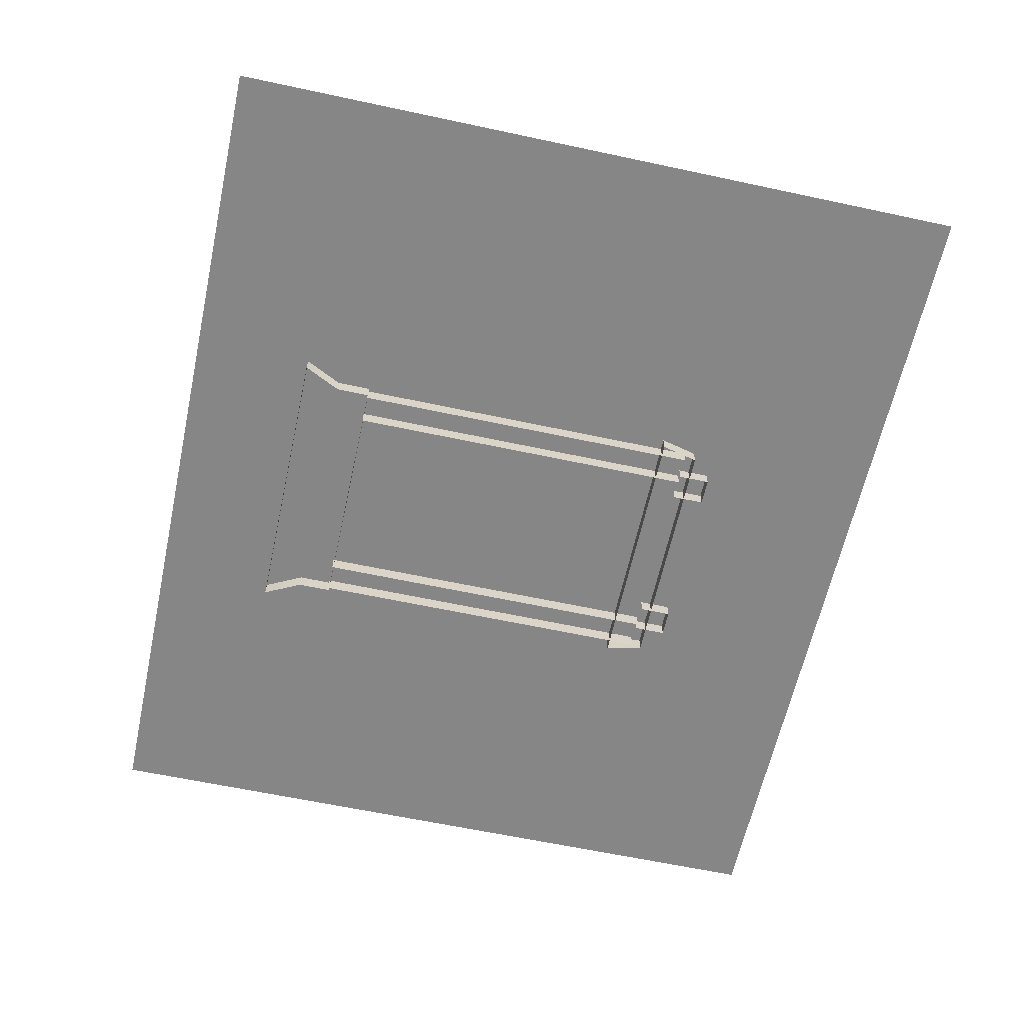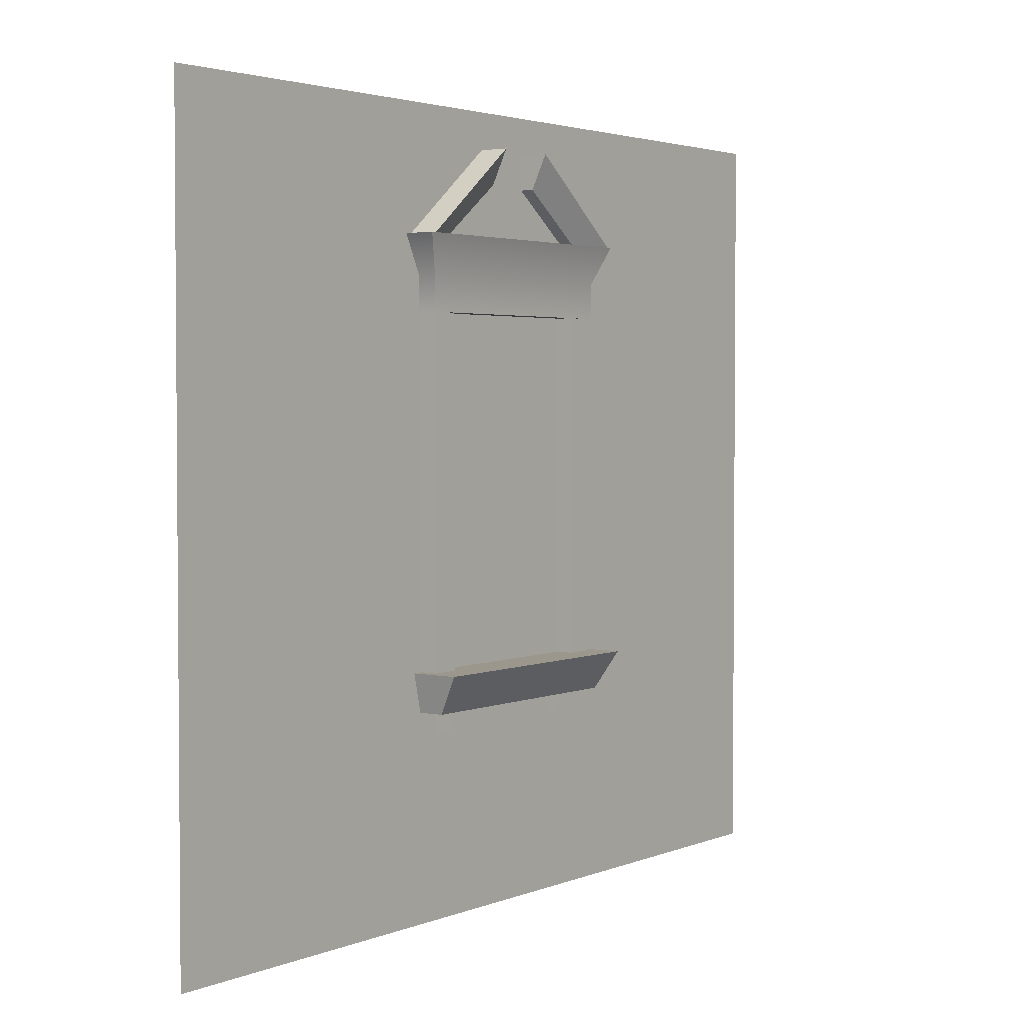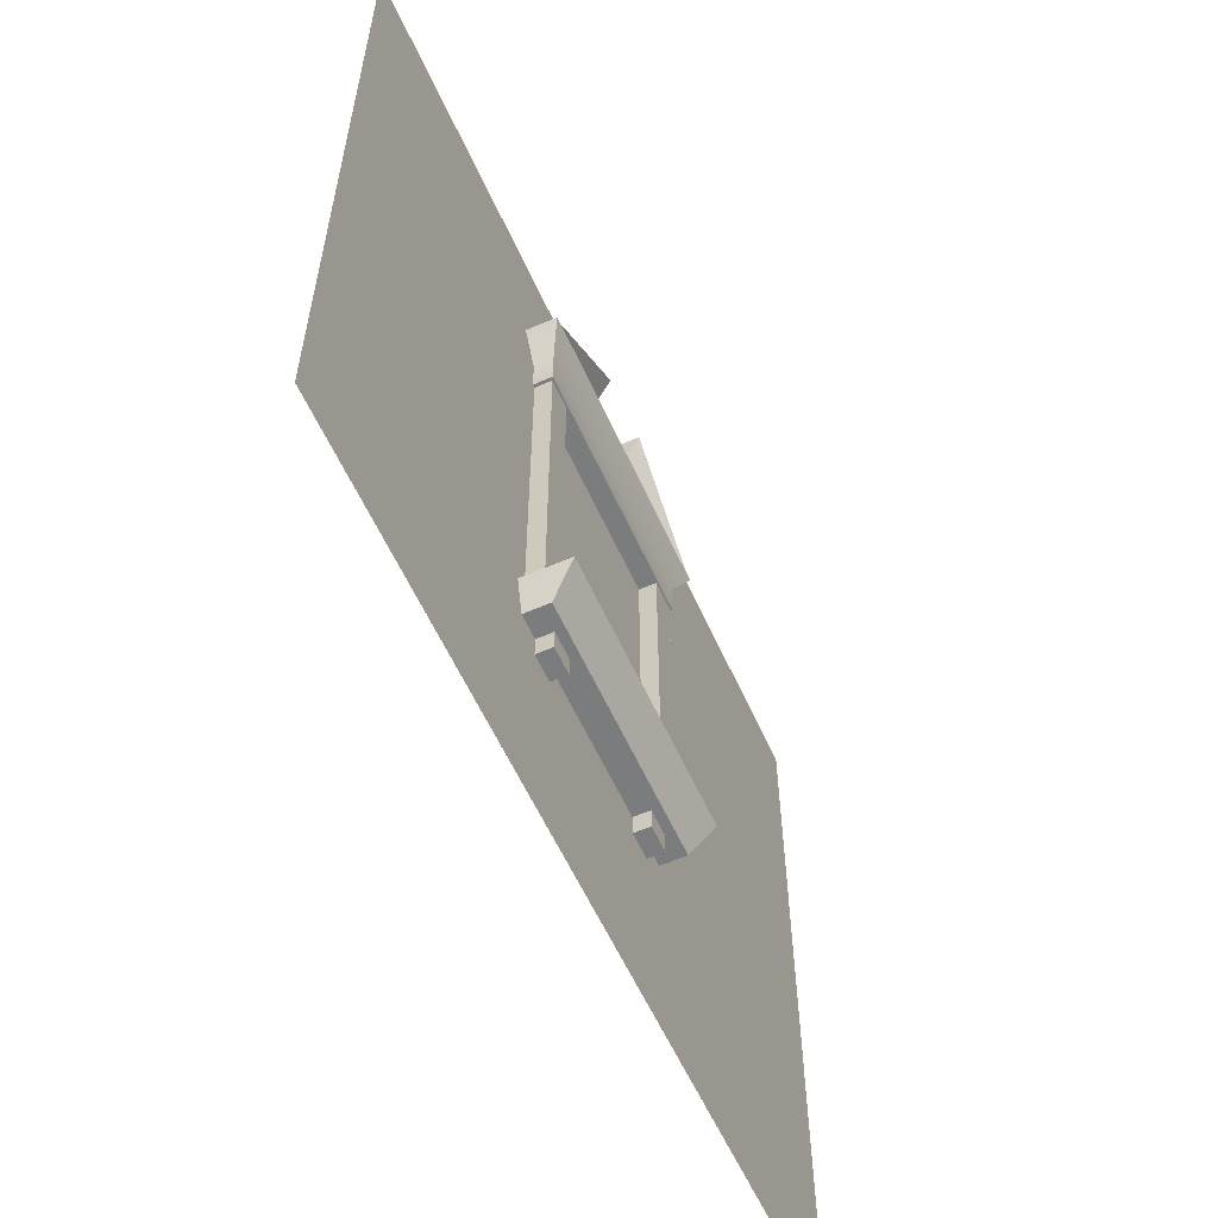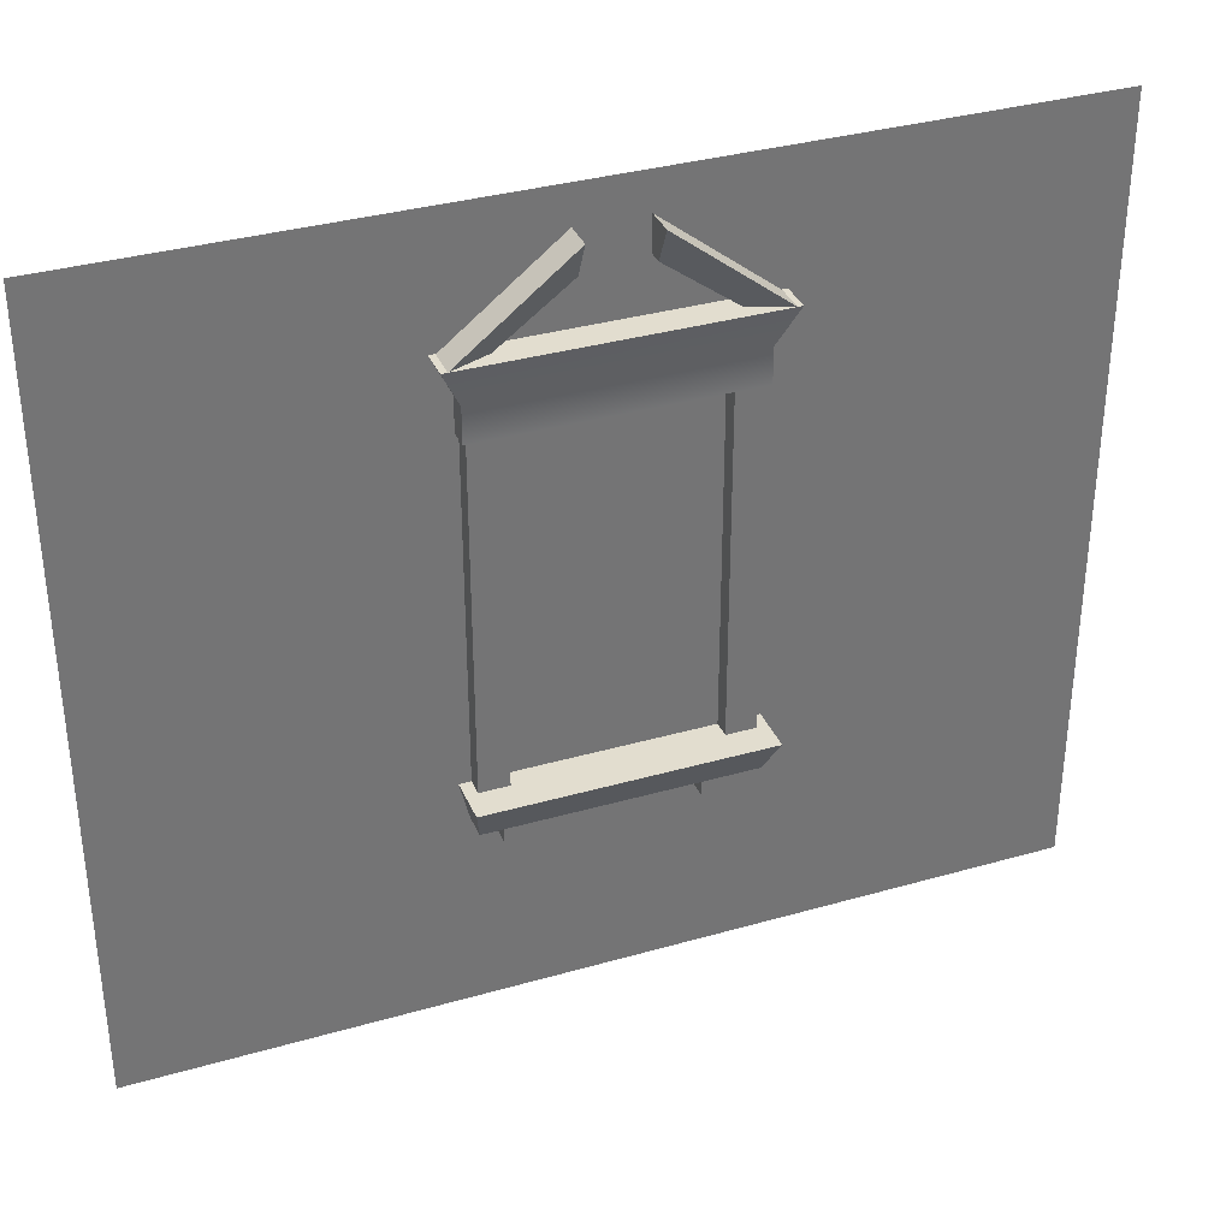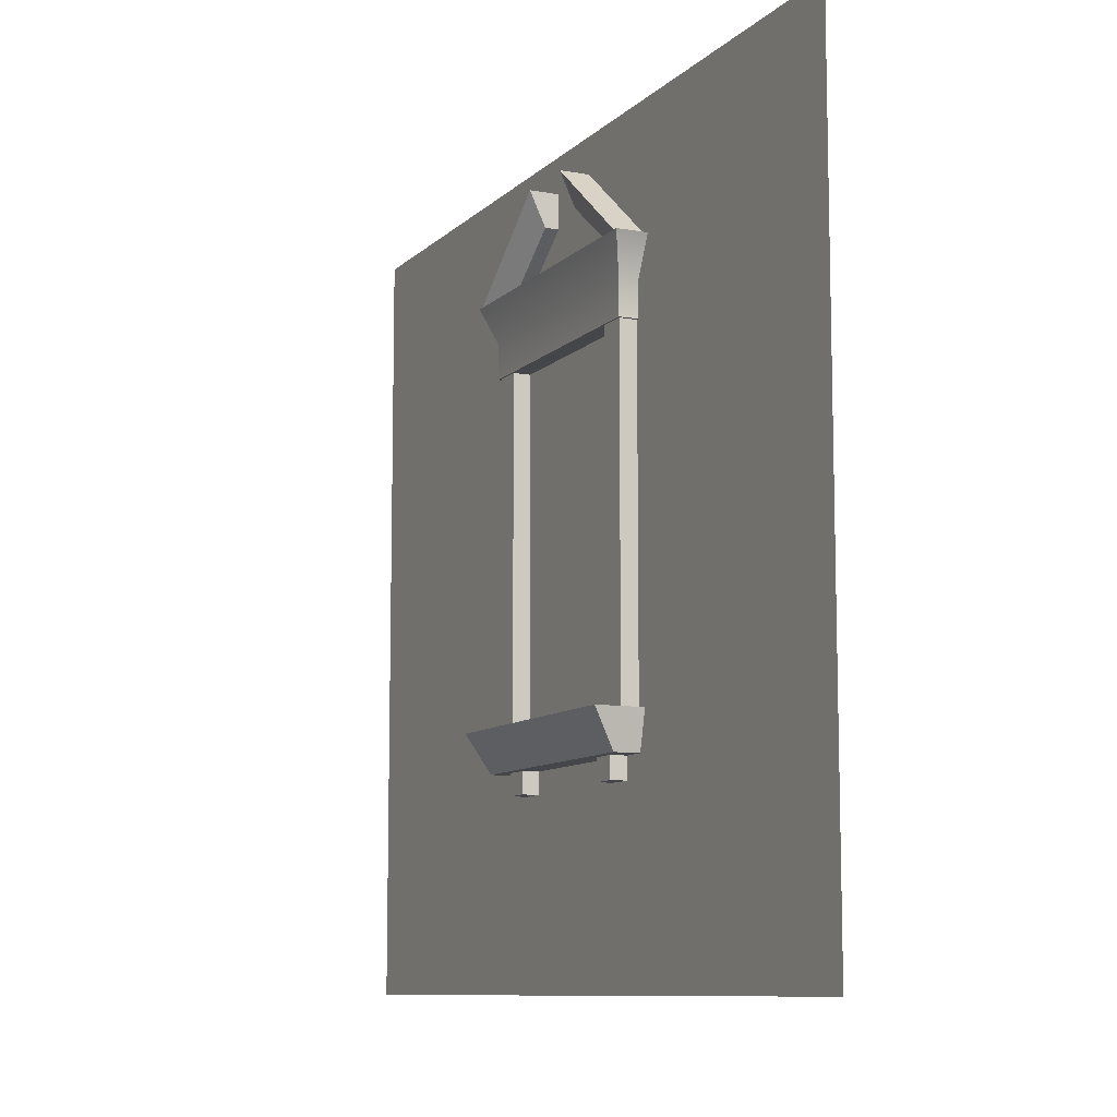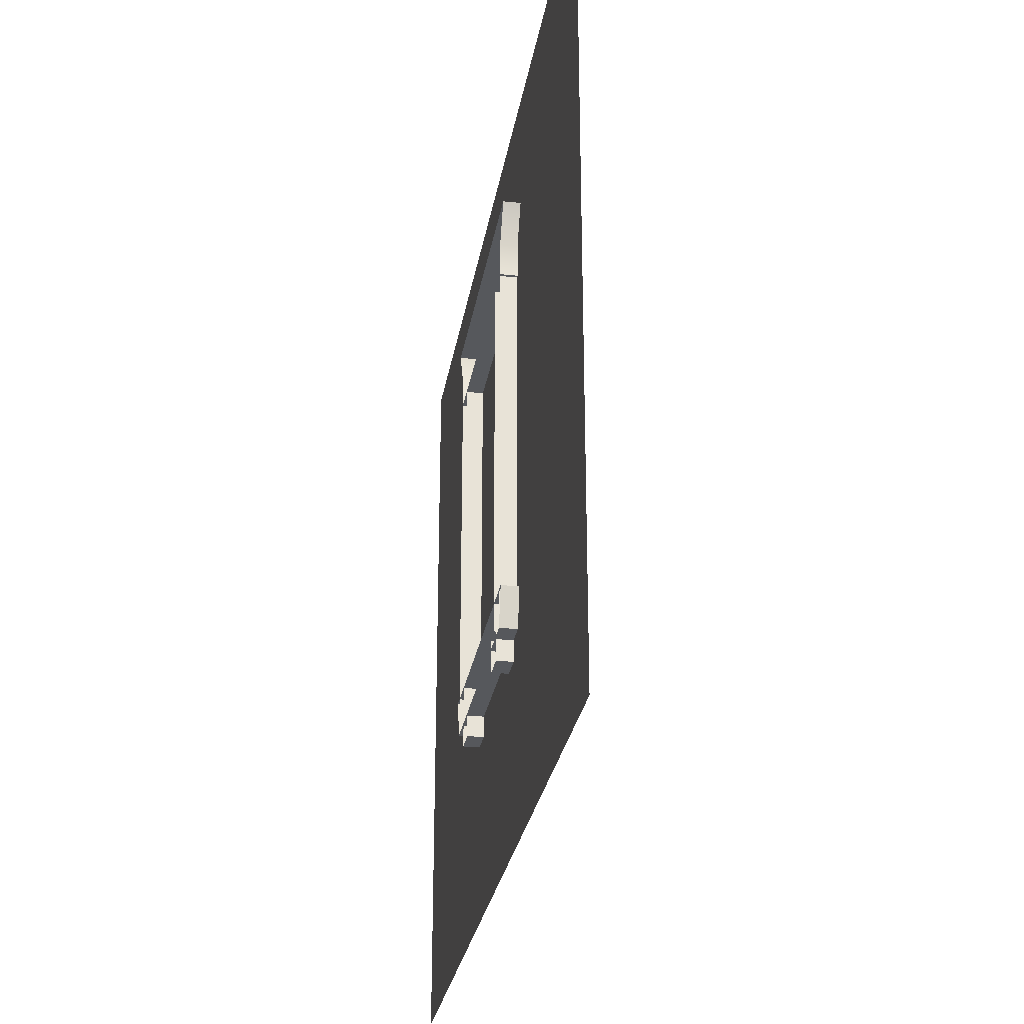
<metadata>
{"format":"obj","ext":"obj","renderer":"f3d","projection":"perspective","resolution":1024,"background":"white","views":[{"elev":-62.0,"azim":-102.3,"up":"+Z"},{"elev":2.8,"azim":-53.8,"up":"+Y"},{"elev":-58.6,"azim":-65.8,"up":"+Y"},{"elev":34.8,"azim":-21.0,"up":"+Y"},{"elev":-9.6,"azim":64.8,"up":"+Y"},{"elev":-27.8,"azim":-99.2,"up":"+Y"}]}
</metadata>
<code>
g default
v 6.773 1.895 21.67
v 6.773 0.6979 21.67
v 7.772 1.895 21.67
v 7.772 0.6979 21.67
v 7.1 1.622 21.67
v 7.445 1.622 21.67
v 7.1 1.053 21.67
v 7.445 1.053 21.67
v 7.075 1.01 21.71
v 7.47 1.01 21.71
v 7.061 1.069 21.74
v 7.484 1.069 21.74
v 7.061 1.069 21.64
v 7.484 1.069 21.64
v 7.075 1.01 21.64
v 7.47 1.01 21.64
v 7.112 0.9769 21.7
v 7.154 0.9769 21.7
v 7.112 1.027 21.7
v 7.154 1.027 21.7
v 7.112 1.027 21.65
v 7.154 1.027 21.65
v 7.112 0.9769 21.65
v 7.154 0.9769 21.65
v 7.39 0.9769 21.7
v 7.432 0.9769 21.7
v 7.39 1.027 21.7
v 7.432 1.027 21.7
v 7.39 1.027 21.65
v 7.432 1.027 21.65
v 7.39 0.9769 21.65
v 7.432 0.9769 21.65
v 7.073 1.646 21.7
v 7.472 1.646 21.7
v 7.044 1.705 21.72
v 7.501 1.705 21.72
v 7.044 1.705 21.64
v 7.501 1.705 21.64
v 7.073 1.646 21.64
v 7.472 1.646 21.64
v 7.073 1.593 21.64
v 7.472 1.593 21.64
v 7.472 1.593 21.7
v 7.073 1.593 21.7
v 7.112 1.703 21.69
v 7.223 1.786 21.69
v 7.052 1.704 21.72
v 7.223 1.838 21.72
v 7.052 1.704 21.67
v 7.223 1.838 21.67
v 7.112 1.703 21.67
v 7.223 1.786 21.67
v 7.435 1.703 21.69
v 7.323 1.786 21.69
v 7.494 1.704 21.72
v 7.323 1.838 21.72
v 7.494 1.704 21.67
v 7.323 1.838 21.67
v 7.435 1.703 21.67
v 7.323 1.786 21.67
v 7.423 1.026 21.7
v 7.467 1.026 21.7
v 7.423 1.595 21.7
v 7.467 1.595 21.7
v 7.423 1.595 21.64
v 7.467 1.595 21.64
v 7.423 1.026 21.64
v 7.467 1.026 21.64
v 7.078 1.026 21.7
v 7.123 1.026 21.7
v 7.078 1.594 21.7
v 7.123 1.594 21.7
v 7.078 1.594 21.64
v 7.123 1.594 21.64
v 7.078 1.026 21.64
v 7.123 1.026 21.64
v 7.964 1.895 21.67
v 7.964 0.6979 21.67
v 6.575 1.895 21.67
v 6.575 0.6979 21.67
g polySurface166
f 5 7 8 6
f 3 1 5 6
f 1 2 7 5
f 8 7 2 4
f 4 3 6 8
f 9 10 12 11
f 11 12 14 13
f 15 16 10 9
f 10 16 14 12
f 15 9 11 13
f 17 18 20 19
f 23 24 18 17
f 18 24 22 20
f 23 17 19 21
f 25 26 28 27
f 31 32 26 25
f 26 32 30 28
f 31 25 27 29
f 33 34 36 35
f 35 36 38 37
f 41 42 43 44
f 34 40 38 36
f 39 33 35 37
f 40 34 43 42
f 34 33 44 43
f 33 39 41 44
f 45 46 48 47
f 47 48 50 49
f 51 52 46 45
f 46 52 50 48
f 53 55 56 54
f 55 57 58 56
f 59 53 54 60
f 54 56 58 60
f 61 62 64 63
f 62 68 66 64
f 67 61 63 65
f 69 70 72 71
f 70 76 74 72
f 75 69 71 73
f 3 4 78 77
f 2 1 79 80

</code>
